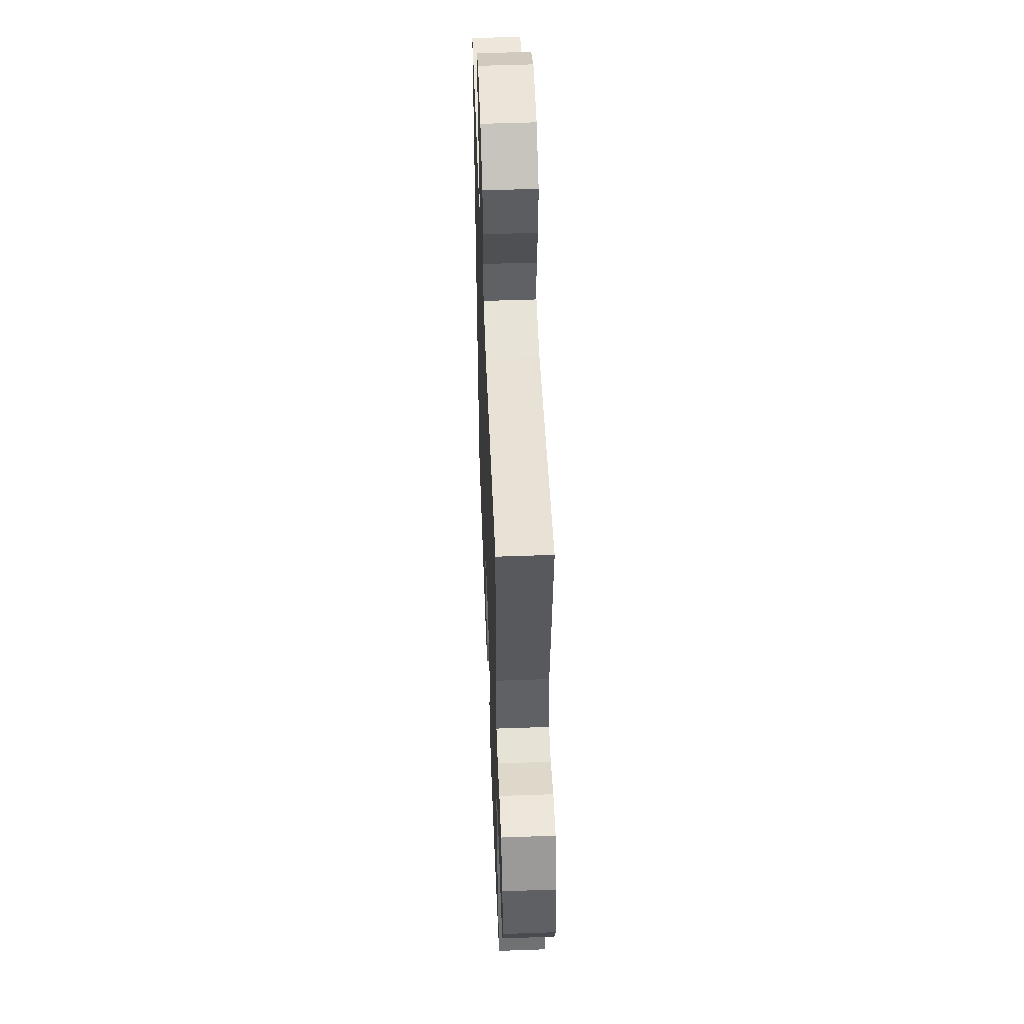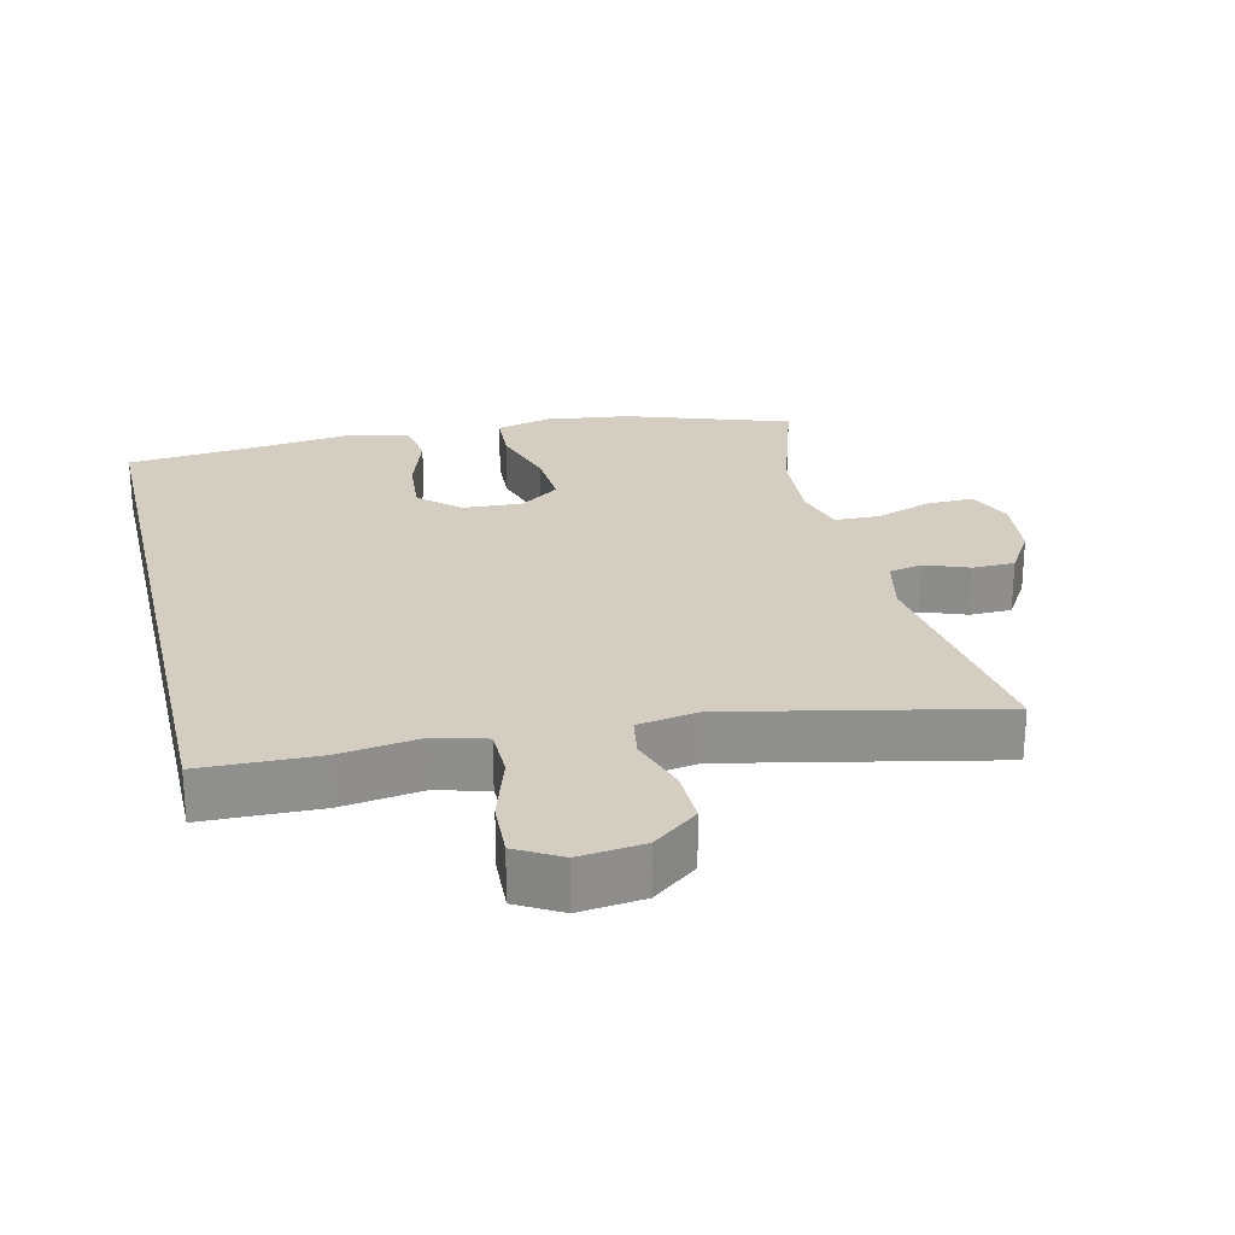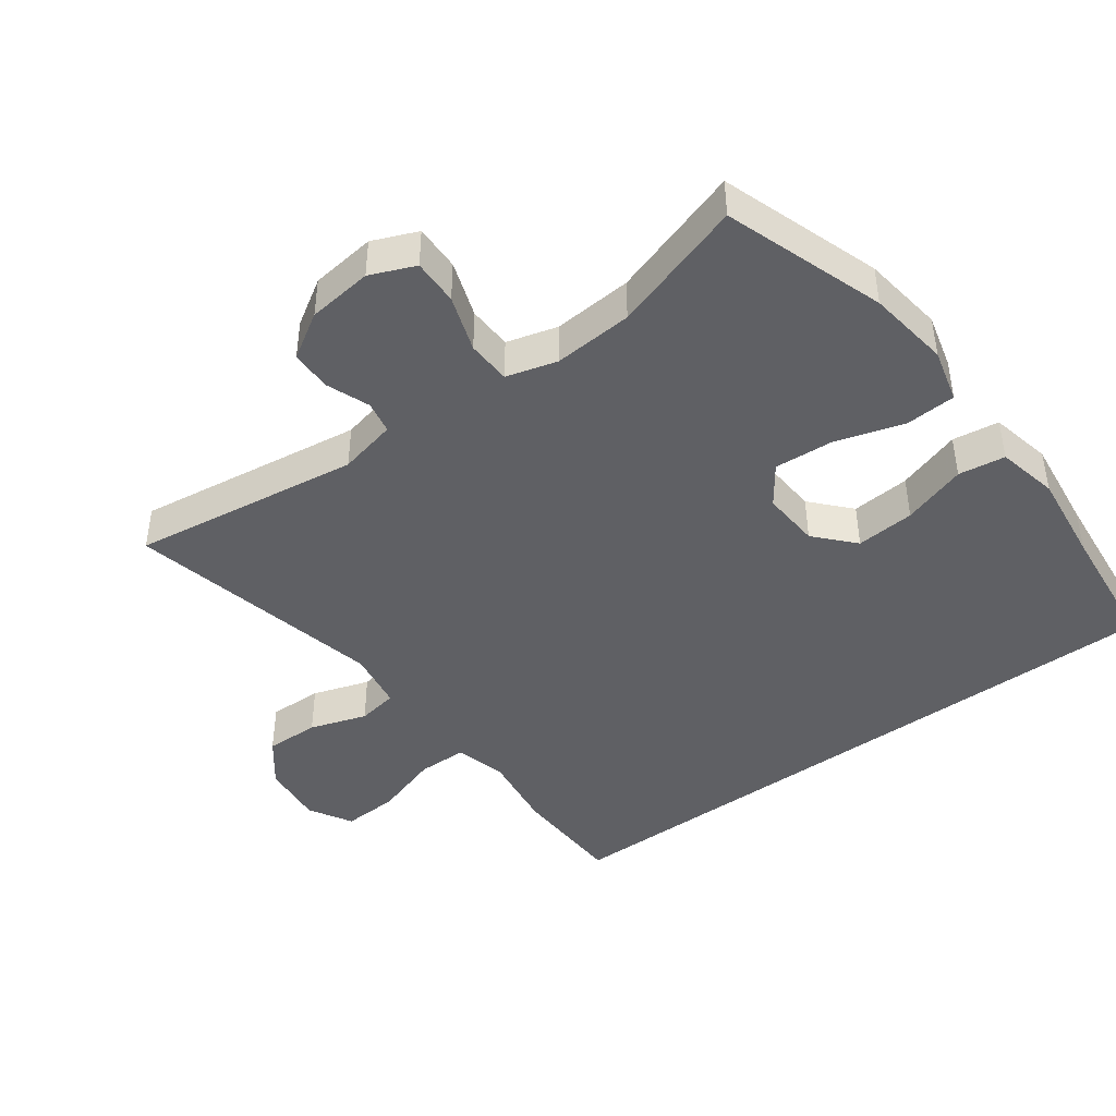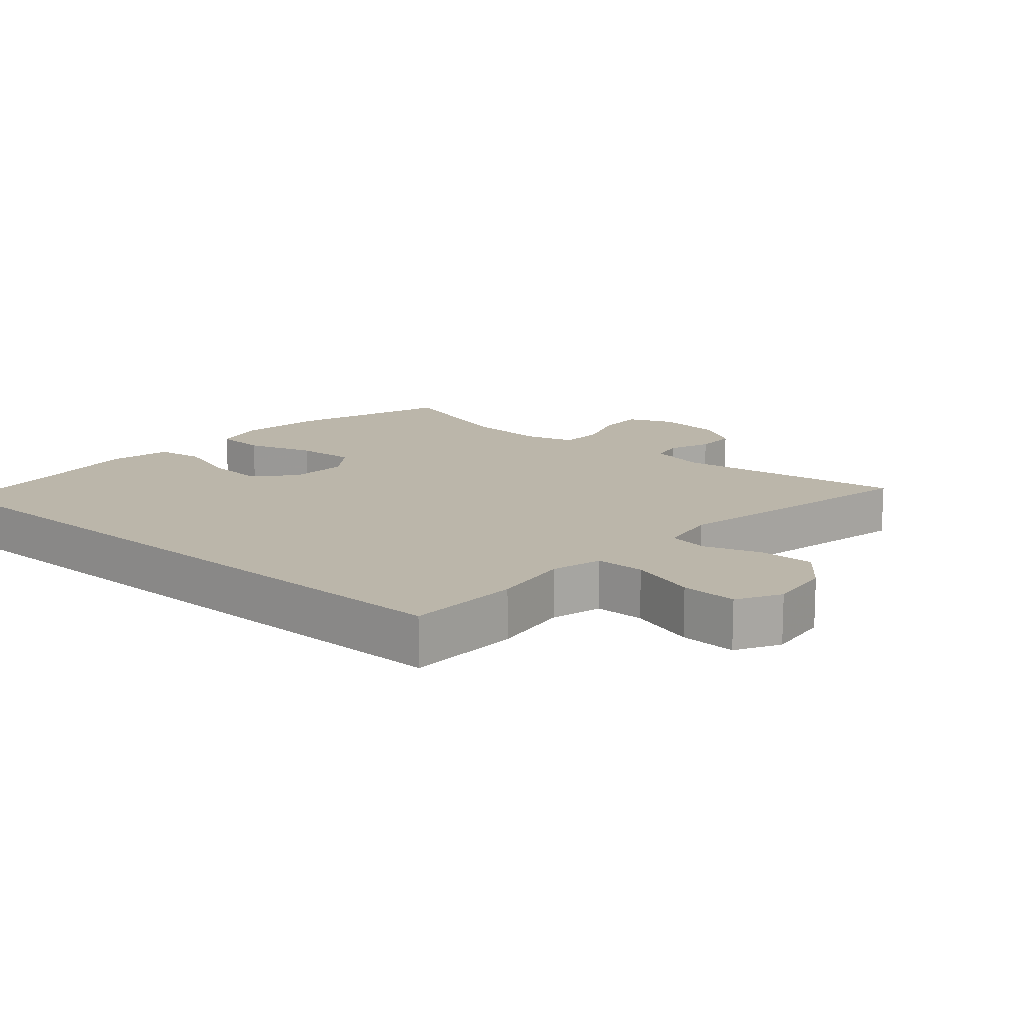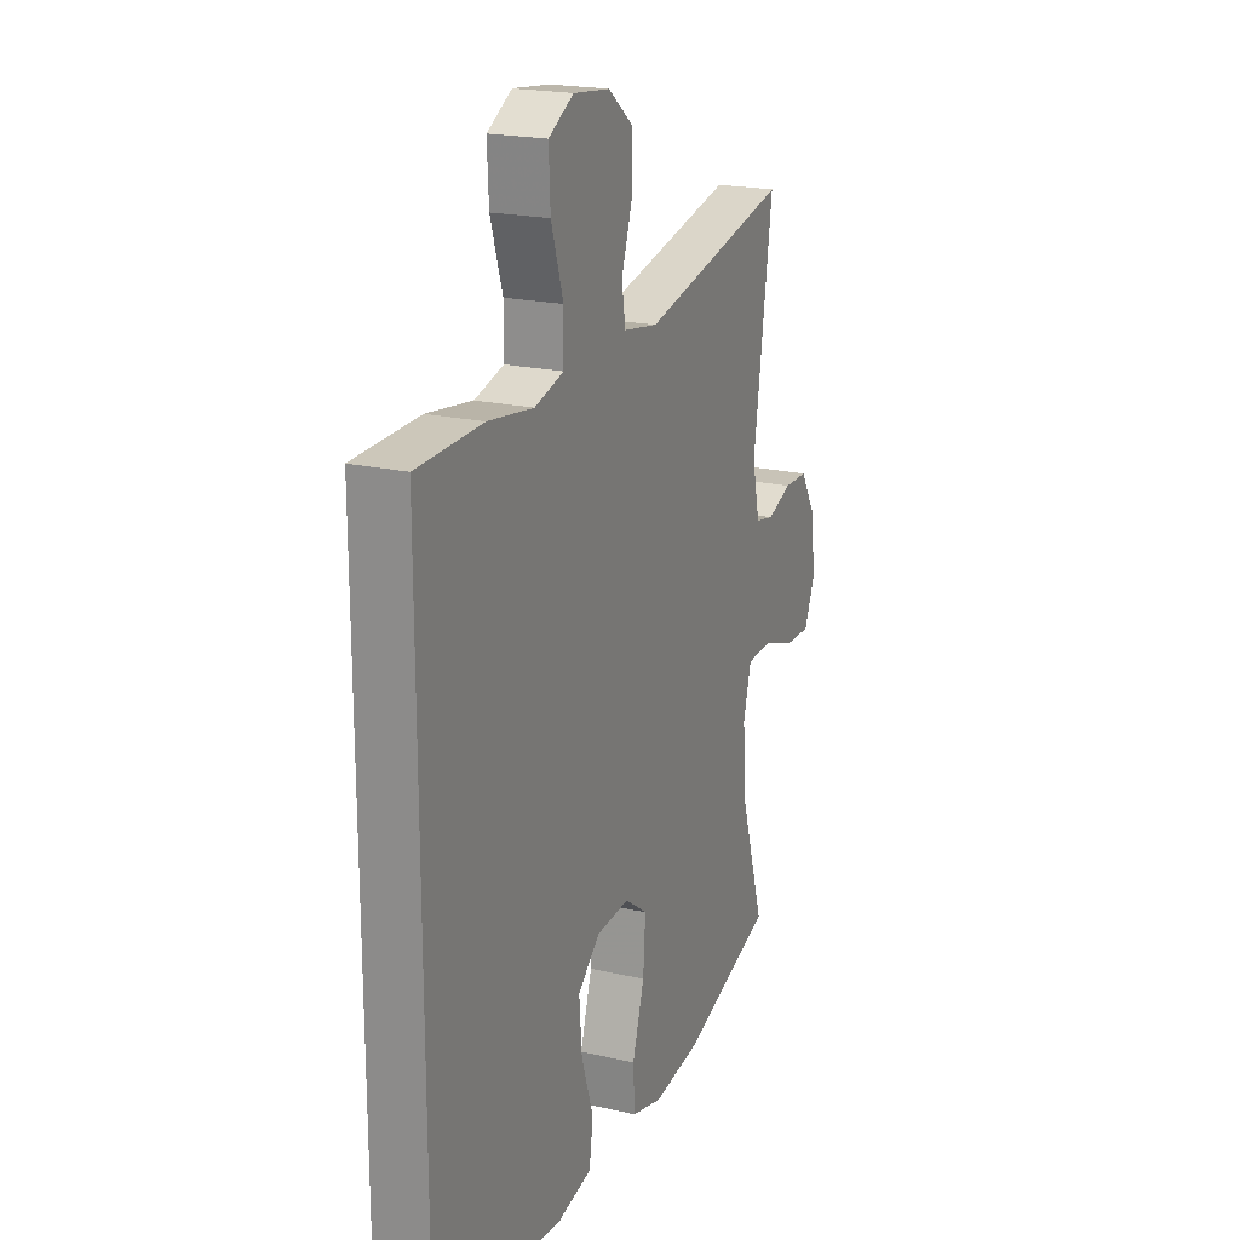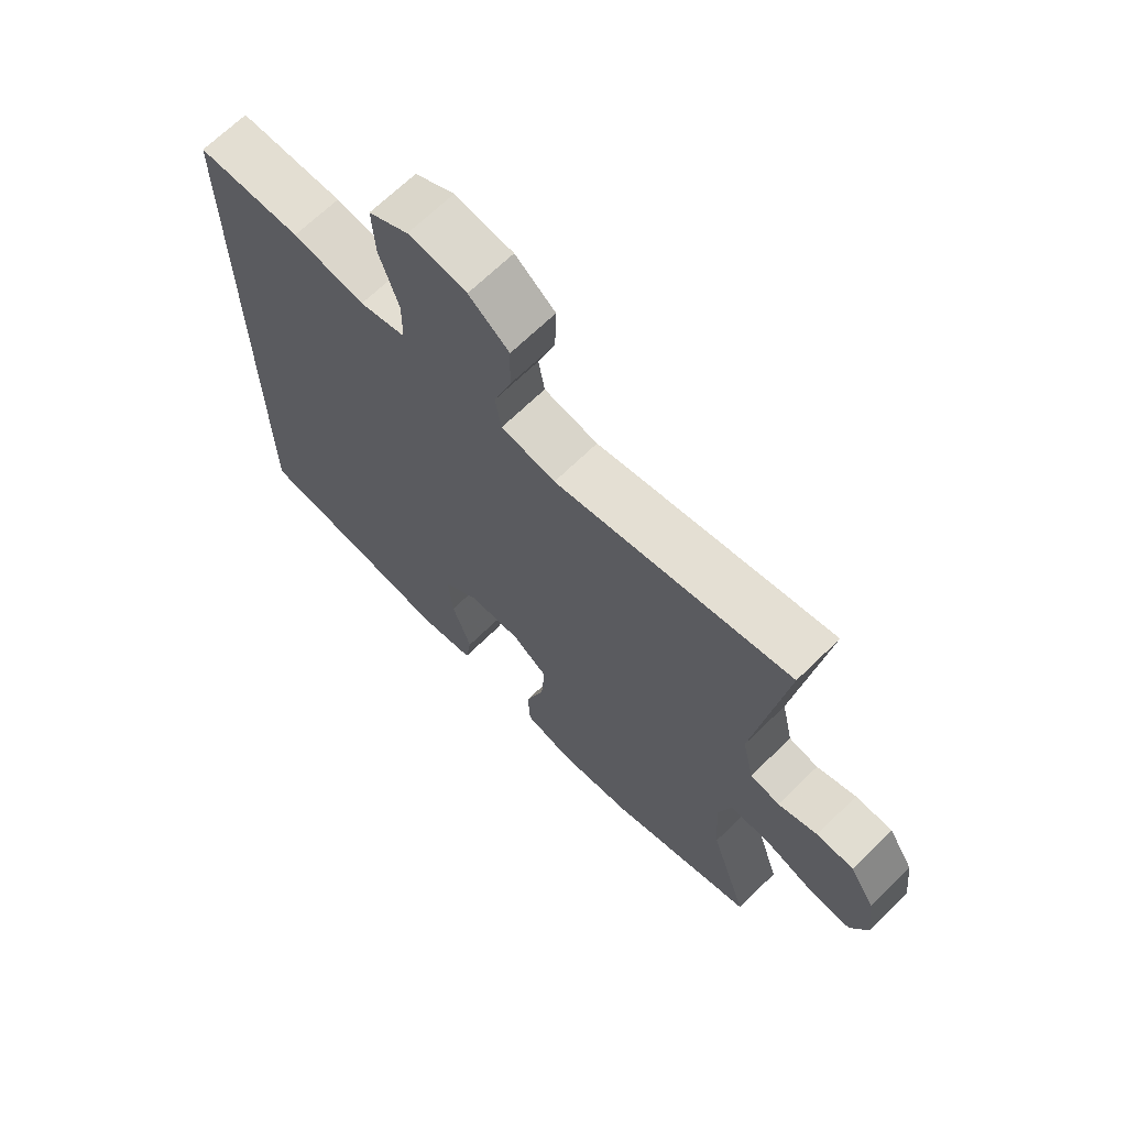
<metadata>
{"format":"obj","ext":"obj","renderer":"f3d","projection":"perspective","resolution":1024,"background":"white","views":[{"elev":52.4,"azim":87.8,"up":"+Z"},{"elev":25.0,"azim":-13.2,"up":"+Y"},{"elev":-43.6,"azim":126.6,"up":"+Y"},{"elev":14.1,"azim":-49.0,"up":"+Y"},{"elev":20.4,"azim":-67.1,"up":"+Z"},{"elev":68.3,"azim":45.7,"up":"+Z"}]}
</metadata>
<code>
v -0.5 0.07 0.423
v -0.331 0.07 0.427
v -0.214 0.07 0.41
v -0.139 0.07 0.43
v -0.138 0.07 0.503
v -0.169 0.07 0.601
v -0.173 0.07 0.684
v -0.109 0.07 0.72
v -0.015 0.07 0.709
v 0.05 0.07 0.658
v 0.048 0.07 0.578
v 0.02 0.07 0.494
v 0.03 0.07 0.434
v 0.118 0.07 0.419
v 0.5 0.07 0.5
v 0.451 0.07 0.162
v 0.47 0.07 0.076
v 0.518 0.07 0.066
v 0.582 0.07 0.09
v 0.643 0.07 0.089
v 0.684 0.07 0.022
v 0.695 0.07 -0.074
v 0.667 0.07 -0.14
v 0.599 0.07 -0.138
v 0.516 0.07 -0.109
v 0.451 0.07 -0.111
v 0.43 0.07 -0.186
v 0.438 0.07 -0.303
v 0.5 0.07 -0.5
v 0.263 0.07 -0.579
v 0.141 0.07 -0.595
v 0.061 0.07 -0.574
v 0.057 0.07 -0.499
v 0.088 0.07 -0.399
v 0.094 0.07 -0.311
v 0.036 0.07 -0.269
v -0.05 0.07 -0.274
v -0.107 0.07 -0.325
v -0.1 0.07 -0.412
v -0.069 0.07 -0.507
v -0.079 0.07 -0.576
v -0.17 0.07 -0.595
v -0.306 0.07 -0.578
v -0.5 0.07 -0.558
v -0.5 0 0.423
v -0.331 0 0.427
v -0.214 0 0.41
v -0.139 0 0.43
v -0.138 0 0.503
v -0.169 0 0.601
v -0.173 0 0.684
v -0.109 0 0.72
v -0.015 0 0.709
v 0.05 0 0.658
v 0.048 0 0.578
v 0.02 0 0.494
v 0.03 0 0.434
v 0.118 0 0.419
v 0.5 0 0.5
v 0.451 0 0.162
v 0.47 0 0.076
v 0.518 0 0.066
v 0.582 0 0.09
v 0.643 0 0.089
v 0.684 0 0.022
v 0.695 0 -0.074
v 0.667 0 -0.14
v 0.599 0 -0.138
v 0.516 0 -0.109
v 0.451 0 -0.111
v 0.43 0 -0.186
v 0.438 0 -0.303
v 0.5 0 -0.5
v 0.263 0 -0.579
v 0.141 0 -0.595
v 0.061 0 -0.574
v 0.057 0 -0.499
v 0.088 0 -0.399
v 0.094 0 -0.311
v 0.036 0 -0.269
v -0.05 0 -0.274
v -0.107 0 -0.325
v -0.1 0 -0.412
v -0.069 0 -0.507
v -0.079 0 -0.576
v -0.17 0 -0.595
v -0.306 0 -0.578
v -0.5 0 -0.558
f 1 2 3
f 44 1 3
f 43 44 3
f 41 42 43
f 40 41 43
f 39 40 43
f 38 39 43 3
f 37 38 3 4
f 36 37 4 5
f 35 36 5
f 32 33 34
f 31 32 34
f 30 31 34
f 29 30 34
f 28 29 34
f 27 28 34 35
f 26 27 35 5
f 23 24 25
f 22 23 25
f 21 22 25
f 20 21 25
f 19 20 25
f 18 19 25
f 17 18 25 26
f 16 17 26 5
f 14 15 16
f 13 14 16
f 10 11 12
f 9 10 12
f 8 9 12
f 7 8 12
f 6 7 12
f 5 6 12
f 5 12 13
f 5 13 16
f 47 46 45
f 47 45 88
f 47 88 87
f 87 86 85
f 87 85 84
f 87 84 83
f 47 87 83 82
f 48 47 82 81
f 49 48 81 80
f 49 80 79
f 78 77 76
f 78 76 75
f 78 75 74
f 78 74 73
f 78 73 72
f 79 78 72 71
f 49 79 71 70
f 69 68 67
f 69 67 66
f 69 66 65
f 69 65 64
f 69 64 63
f 69 63 62
f 70 69 62 61
f 49 70 61 60
f 60 59 58
f 60 58 57
f 56 55 54
f 56 54 53
f 56 53 52
f 56 52 51
f 56 51 50
f 56 50 49
f 57 56 49
f 60 57 49
f 1 45 46 2
f 2 46 47 3
f 3 47 48 4
f 4 48 49 5
f 5 49 50 6
f 6 50 51 7
f 7 51 52 8
f 8 52 53 9
f 9 53 54 10
f 10 54 55 11
f 11 55 56 12
f 12 56 57 13
f 13 57 58 14
f 14 58 59 15
f 15 59 60 16
f 16 60 61 17
f 17 61 62 18
f 18 62 63 19
f 19 63 64 20
f 20 64 65 21
f 21 65 66 22
f 22 66 67 23
f 23 67 68 24
f 24 68 69 25
f 25 69 70 26
f 26 70 71 27
f 27 71 72 28
f 28 72 73 29
f 29 73 74 30
f 30 74 75 31
f 31 75 76 32
f 32 76 77 33
f 33 77 78 34
f 34 78 79 35
f 35 79 80 36
f 36 80 81 37
f 37 81 82 38
f 38 82 83 39
f 39 83 84 40
f 40 84 85 41
f 41 85 86 42
f 42 86 87 43
f 43 87 88 44
f 44 88 45 1

</code>
